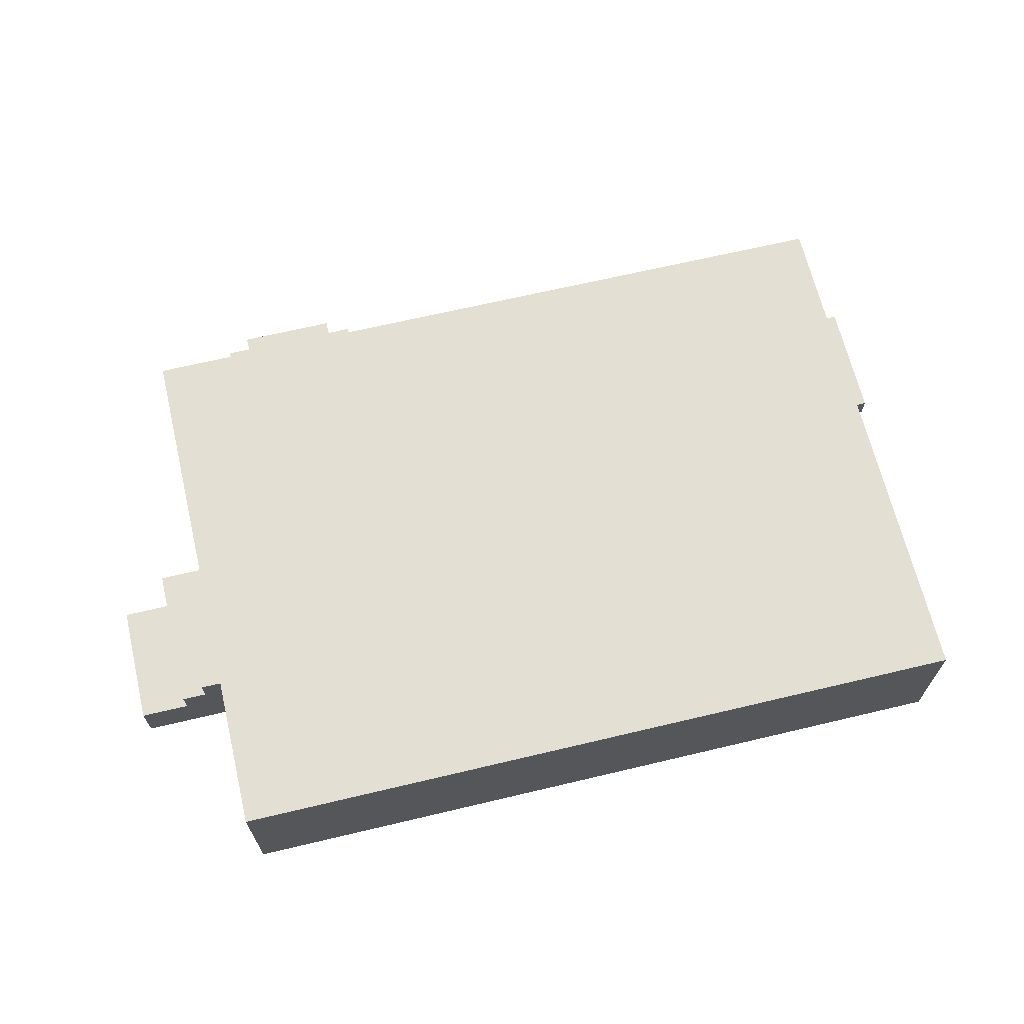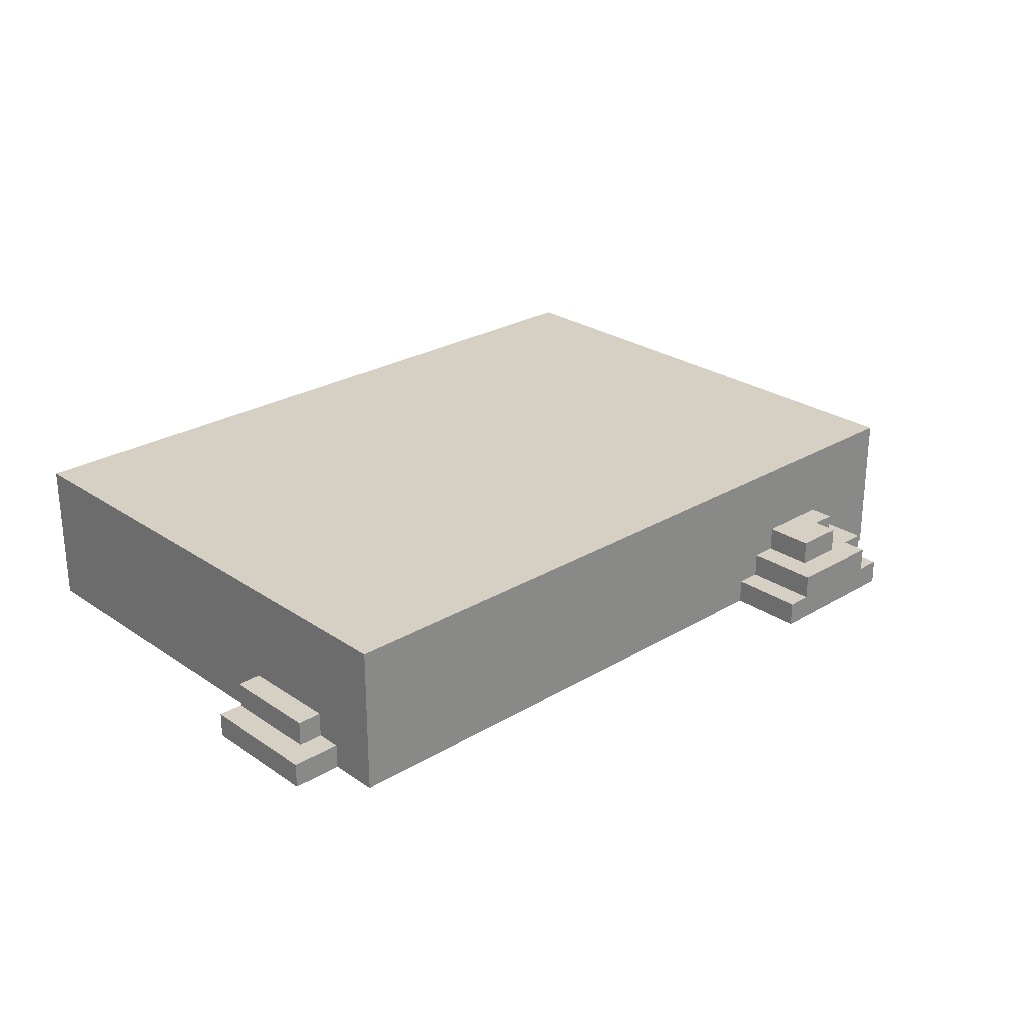
<metadata>
{"format":"obj","ext":"obj","renderer":"f3d","projection":"perspective","resolution":1024,"background":"white","views":[{"elev":66.6,"azim":-13.4,"up":"+Y"},{"elev":26.1,"azim":136.8,"up":"+Y"}]}
</metadata>
<code>
o
v -2 0 0.5
v -2 0 0.1
v -2 0 -1.192e-07
v -2 0.2 0.5
v -2 0.2 0.1
v -2 0.2 -1.192e-07
v -1.8 0 -1.192e-07
v -1.8 0 -0.1
v -1.8 0.1 -1.192e-07
v -1.8 0.2 0.5
v -1.8 0.2 0.1
v -1.8 0.2 -1.192e-07
v -1.8 0.3 0.5
v -1.8 0.3 0.1
v -1.8 0.3 -1.192e-07
v -1.8 0.3 -0.1
v -1.7 0.3 0.5
v -1.7 0.3 0.2
v -1.7 0.3 0.1
v -1.7 0.4 0.5
v -1.7 0.4 0.2
v -1.7 0.4 0.1
v -1.6 0 1.2
v -1.6 0 0.5
v -1.6 0 -0.1
v -1.6 0 -0.3
v -1.6 0 -0.4
v -1.6 0 -0.6
v -1.6 0 -0.7
v -1.6 0 -0.9
v -1.6 0 -1
v -1.6 0.3 0.1
v -1.6 0.3 -0.1
v -1.6 0.3 -0.2
v -1.6 0.3 -0.3
v -1.6 0.3 -0.4
v -1.6 0.3 -0.5
v -1.6 0.3 -0.6
v -1.6 0.3 -0.8
v -1.6 0.3 -0.9
v -1.6 0.3 -1
v -1.6 0.4 0.5
v -1.6 0.4 0.2
v -1.6 0.4 0.1
v -1.6 0.4 -0.1
v -1.6 0.4 -0.2
v -1.6 0.4 -0.3
v -1.6 0.4 -0.6
v -1.6 0.4 -0.7
v -1.6 0.6 1.2
v -1.6 0.6 -0.1
v -1.6 0.6 -0.2
v -1.6 0.6 -0.5
v -1.6 0.6 -0.6
v -1.6 0.6 -0.8
v -1.6 0.6 -0.9
v -1.6 0.6 -1
v -1.3 0 -1
v -1.3 0 -1.3
v -1.3 0.1 -1.2
v -1.3 0.1 -1.3
v -1.3 0.2 -1
v -1.3 0.2 -1.2
v -1.2 0.1 -1.2
v -1.2 0.1 -1.3
v -1.2 0.2 -1
v -1.2 0.2 -1.1
v -1.2 0.2 -1.2
v -1.2 0.2 -1.3
v -1.2 0.3 -1
v -1.2 0.3 -1.1
v -1.1 0.2 -1.1
v -1.1 0.2 -1.2
v -1.1 0.3 -1.1
v -1.1 0.3 -1.2
v -0.9 0.2 -1
v -0.9 0.2 -1.2
v -0.9 0.3 -1
v -0.9 0.3 -1.2
v -0.8 0.1 -1
v -0.8 0.1 -1.3
v -0.8 0.2 -1
v -0.8 0.2 -1.3
v -0.7 0 -1
v -0.7 0 -1.3
v -0.7 0.1 -1
v -0.7 0.1 -1.3
v 1.5 0 1.2
v 1.5 0 1.1
v 1.5 0 1
v 1.5 0 0.8
v 1.5 0 0.7
v 1.5 0 0.6
v 1.5 0 0.3
v 1.5 0 0.2
v 1.5 0 0.1
v 1.5 0 -0.1
v 1.5 0 -0.3
v 1.5 0 -0.8
v 1.5 0 -1
v 1.5 0.1 1
v 1.5 0.1 0.9
v 1.5 0.1 0.1
v 1.5 0.1 -1.192e-07
v 1.5 0.1 -0.3
v 1.5 0.1 -0.7
v 1.5 0.1 -0.8
v 1.5 0.2 -0.3
v 1.5 0.2 -0.4
v 1.5 0.2 -0.5
v 1.5 0.2 -0.7
v 1.5 0.3 0.6
v 1.5 0.3 0.5
v 1.5 0.3 0.4
v 1.5 0.3 0.3
v 1.5 0.3 -0.3
v 1.5 0.3 -0.4
v 1.5 0.4 1.2
v 1.5 0.4 1.1
v 1.5 0.4 1
v 1.5 0.4 0.9
v 1.5 0.4 0.8
v 1.5 0.4 0.6
v 1.5 0.4 0.5
v 1.5 0.4 0.4
v 1.5 0.4 0.3
v 1.5 0.5 -1.192e-07
v 1.5 0.5 -0.1
v 1.5 0.5 -0.2
v 1.5 0.6 1.2
v 1.5 0.6 1
v 1.5 0.6 0.9
v 1.5 0.6 0.7
v 1.5 0.6 0.6
v 1.5 0.6 0.3
v 1.5 0.6 0.2
v 1.5 0.6 -0.1
v 1.5 0.6 -0.2
v 1.5 0.6 -0.4
v 1.5 0.6 -0.5
v 1.5 0.6 -0.7
v 1.5 0.6 -0.8
v 1.5 0.6 -1
v 1.6 0.1 -0.3
v 1.6 0.1 -0.4
v 1.6 0.1 -0.7
v 1.6 0.2 -0.3
v 1.6 0.2 -0.4
v 1.6 0.2 -0.7
v 1.7 0 -0.3
v 1.7 0 -0.4
v 1.7 0 -0.8
v 1.7 0.1 -0.3
v 1.7 0.1 -0.4
v 1.7 0.1 -0.8
v -1.6 0 1.2
v -1.6 0.6 1.2
v 1.4 0 1.2
v 1.4 0.4 1.2
v 1.5 0 1.2
v 1.5 0.4 1.2
v 1.5 0.6 1.2
v -2 0 0.5
v -2 0.2 0.5
v -1.8 0.2 0.5
v -1.8 0.3 0.5
v -1.7 0.3 0.5
v -1.7 0.4 0.5
v -1.6 0 0.5
v -1.6 0.4 0.5
v 1.5 0 -0.3
v 1.5 0.1 -0.3
v 1.5 0.2 -0.3
v 1.6 0 -0.3
v 1.6 0.1 -0.3
v 1.6 0.2 -0.3
v 1.7 0 -0.3
v 1.7 0.1 -0.3
v -1.7 0.3 0.1
v -1.7 0.4 0.1
v -1.6 0.3 0.1
v -1.6 0.4 0.1
v -2 0 -1.192e-07
v -2 0.2 -1.192e-07
v -1.9 0 -1.192e-07
v -1.9 0.1 -1.192e-07
v -1.8 0 -1.192e-07
v -1.8 0.1 -1.192e-07
v -1.8 0.2 -1.192e-07
v -1.8 0 -0.1
v -1.8 0.3 -0.1
v -1.6 0 -0.1
v -1.6 0.3 -0.1
v 1.5 0.1 -0.7
v 1.5 0.2 -0.7
v 1.6 0.1 -0.7
v 1.6 0.2 -0.7
v 1.5 0 -0.8
v 1.5 0.1 -0.8
v 1.6 0 -0.8
v 1.6 0.1 -0.8
v 1.7 0 -0.8
v 1.7 0.1 -0.8
v -1.6 0 -1
v -1.6 0.3 -1
v -1.6 0.6 -1
v -1.5 0 -1
v -1.5 0.2 -1
v -1.5 0.3 -1
v -1.5 0.6 -1
v -1.4 0.2 -1
v -1.4 0.6 -1
v -1.3 0 -1
v -1.3 0.2 -1
v -1.3 0.4 -1
v -1.3 0.6 -1
v -1.2 0.2 -1
v -1.2 0.3 -1
v -1.2 0.5 -1
v -1.2 0.6 -1
v -1 0.5 -1
v -1 0.6 -1
v -0.9 0.2 -1
v -0.9 0.3 -1
v -0.9 0.4 -1
v -0.9 0.6 -1
v -0.8 0.1 -1
v -0.8 0.2 -1
v -0.7 0 -1
v -0.7 0.1 -1
v -0.6 0.3 -1
v -0.6 0.6 -1
v -0.5 0 -1
v -0.5 0.3 -1
v -0.5 0.4 -1
v -0.5 0.6 -1
v -0.4 0 -1
v -0.4 0.4 -1
v -0.2 0 -1
v -0.2 0.5 -1
v -0.1 0 -1
v -0.1 0.5 -1
v 0.1 0 -1
v 0.1 0.4 -1
v 0.2 0 -1
v 0.2 0.4 -1
v 0.2 0.6 -1
v 0.3 0.4 -1
v 0.3 0.6 -1
v 0.6 0 -1
v 0.6 0.3 -1
v 0.7 0 -1
v 0.7 0.2 -1
v 0.7 0.3 -1
v 0.7 0.6 -1
v 0.8 0.2 -1
v 0.8 0.6 -1
v 1.1 0.2 -1
v 1.1 0.6 -1
v 1.2 0.3 -1
v 1.2 0.6 -1
v 1.3 0 -1
v 1.3 0.2 -1
v 1.4 0 -1
v 1.4 0.3 -1
v 1.5 0 -1
v 1.5 0.6 -1
v -1.2 0.2 -1.1
v -1.2 0.3 -1.1
v -1.1 0.2 -1.1
v -1.1 0.3 -1.1
v -1.3 0.1 -1.2
v -1.3 0.2 -1.2
v -1.2 0.1 -1.2
v -1.2 0.2 -1.2
v -1.1 0.2 -1.2
v -1.1 0.3 -1.2
v -0.9 0.2 -1.2
v -0.9 0.3 -1.2
v -1.3 0 -1.3
v -1.3 0.1 -1.3
v -1.2 0.1 -1.3
v -1.2 0.2 -1.3
v -0.8 0.1 -1.3
v -0.8 0.2 -1.3
v -0.7 0 -1.3
v -0.7 0.1 -1.3
v -1.6 0 1.2
v 1.4 0 1.2
v 1.5 0 1.2
v 1.4 0 1.1
v 1.5 0 1.1
v -1.4 0 1
v 1.3 0 1
v 1.4 0 1
v 1.5 0 1
v -1.2 0 0.8
v 1.1 0 0.8
v 1.4 0 0.8
v 1.5 0 0.8
v 1.4 0 0.7
v 1.5 0 0.7
v -1 0 0.6
v 0.9 0 0.6
v 1.4 0 0.6
v 1.5 0 0.6
v -2 0 0.5
v -1.6 0 0.5
v -0.8 0 0.4
v 0.7 0 0.4
v 1.4 0 0.3
v 1.5 0 0.3
v 1.4 0 0.2
v 1.5 0 0.2
v -2 0 0.1
v -1.9 0 0.1
v 1.4 0 0.1
v 1.5 0 0.1
v -2 0 -1.192e-07
v -1.9 0 -1.192e-07
v -1.8 0 -1.192e-07
v -1.8 0 -0.1
v -1.6 0 -0.1
v 1.4 0 -0.1
v 1.5 0 -0.1
v -0.8 0 -0.2
v 0.7 0 -0.2
v -1.6 0 -0.3
v -1.5 0 -0.3
v 1.5 0 -0.3
v 1.6 0 -0.3
v 1.7 0 -0.3
v -1.6 0 -0.4
v -1.5 0 -0.4
v -1 0 -0.4
v 0.9 0 -0.4
v 1.6 0 -0.4
v 1.7 0 -0.4
v -1.6 0 -0.6
v -1.5 0 -0.6
v -1.2 0 -0.6
v 1.1 0 -0.6
v -1.6 0 -0.7
v -1.5 0 -0.7
v 1.5 0 -0.7
v 1.6 0 -0.7
v -1.4 0 -0.8
v 1.3 0 -0.8
v 1.5 0 -0.8
v 1.6 0 -0.8
v 1.7 0 -0.8
v -1.6 0 -0.9
v -1.5 0 -0.9
v -1.1 0 -0.9
v -1 0 -0.9
v -0.5 0 -0.9
v -0.4 0 -0.9
v -0.2 0 -0.9
v -0.1 0 -0.9
v 0.1 0 -0.9
v 0.2 0 -0.9
v 0.6 0 -0.9
v 0.7 0 -0.9
v 1.3 0 -0.9
v 1.4 0 -0.9
v -1.6 0 -1
v -1.5 0 -1
v -1.3 0 -1
v -1.1 0 -1
v -1 0 -1
v -0.7 0 -1
v -0.5 0 -1
v -0.4 0 -1
v -0.2 0 -1
v -0.1 0 -1
v 0.1 0 -1
v 0.2 0 -1
v 0.6 0 -1
v 0.7 0 -1
v 1.3 0 -1
v 1.4 0 -1
v 1.5 0 -1
v -1.3 0 -1.3
v -0.7 0 -1.3
v 1.6 0.1 -0.3
v 1.7 0.1 -0.3
v 1.6 0.1 -0.4
v 1.7 0.1 -0.4
v 1.5 0.1 -0.7
v 1.6 0.1 -0.7
v 1.5 0.1 -0.8
v 1.6 0.1 -0.8
v 1.7 0.1 -0.8
v -0.8 0.1 -1
v -0.7 0.1 -1
v -1.3 0.1 -1.2
v -1.2 0.1 -1.2
v -1.3 0.1 -1.3
v -1.2 0.1 -1.3
v -0.8 0.1 -1.3
v -0.7 0.1 -1.3
v -2 0.2 0.5
v -1.8 0.2 0.5
v -2 0.2 0.1
v -1.8 0.2 0.1
v -2 0.2 -1.192e-07
v -1.8 0.2 -1.192e-07
v 1.5 0.2 -0.3
v 1.6 0.2 -0.3
v 1.5 0.2 -0.4
v 1.6 0.2 -0.4
v 1.5 0.2 -0.5
v 1.5 0.2 -0.7
v 1.6 0.2 -0.7
v -1.3 0.2 -1
v -1.2 0.2 -1
v -0.9 0.2 -1
v -0.8 0.2 -1
v -1.2 0.2 -1.1
v -1.1 0.2 -1.1
v -1.3 0.2 -1.2
v -1.2 0.2 -1.2
v -1.1 0.2 -1.2
v -0.9 0.2 -1.2
v -1.2 0.2 -1.3
v -0.8 0.2 -1.3
v -1.8 0.3 0.5
v -1.7 0.3 0.5
v -1.7 0.3 0.2
v -1.8 0.3 0.1
v -1.7 0.3 0.1
v -1.6 0.3 0.1
v -1.8 0.3 -1.192e-07
v -1.7 0.3 -1.192e-07
v -1.8 0.3 -0.1
v -1.6 0.3 -0.1
v -1.2 0.3 -1
v -0.9 0.3 -1
v -1.2 0.3 -1.1
v -1.1 0.3 -1.1
v -1.1 0.3 -1.2
v -0.9 0.3 -1.2
v -1.7 0.4 0.5
v -1.6 0.4 0.5
v -1.7 0.4 0.2
v -1.6 0.4 0.2
v -1.7 0.4 0.1
v -1.6 0.4 0.1
v -1.6 0.6 1.2
v 1.5 0.6 1.2
v -1.4 0.6 1
v 1.3 0.6 1
v 1.4 0.6 1
v 1.5 0.6 1
v 1.4 0.6 0.9
v 1.5 0.6 0.9
v -1.3 0.6 0.8
v 1.1 0.6 0.8
v 1.4 0.6 0.7
v 1.5 0.6 0.7
v -1.1 0.6 0.6
v 0.9 0.6 0.6
v 1.4 0.6 0.6
v 1.5 0.6 0.6
v -0.9 0.6 0.4
v 0.7 0.6 0.4
v 1.4 0.6 0.3
v 1.5 0.6 0.3
v 1.4 0.6 0.2
v 1.5 0.6 0.2
v -1.6 0.6 -0.1
v -1.5 0.6 -0.1
v 1.4 0.6 -0.1
v 1.5 0.6 -0.1
v -1.6 0.6 -0.2
v -1.5 0.6 -0.2
v -0.9 0.6 -0.2
v 0.7 0.6 -0.2
v 1.4 0.6 -0.2
v 1.5 0.6 -0.2
v -1.1 0.6 -0.4
v 0.9 0.6 -0.4
v 1.4 0.6 -0.4
v 1.5 0.6 -0.4
v -1.6 0.6 -0.5
v -1.5 0.6 -0.5
v 1.4 0.6 -0.5
v 1.5 0.6 -0.5
v -1.6 0.6 -0.6
v -1.5 0.6 -0.6
v -1.3 0.6 -0.6
v 1.1 0.6 -0.6
v 1.4 0.6 -0.7
v 1.5 0.6 -0.7
v -1.6 0.6 -0.8
v -1.5 0.6 -0.8
v -1.4 0.6 -0.8
v 1.3 0.6 -0.8
v 1.4 0.6 -0.8
v 1.5 0.6 -0.8
v -1.6 0.6 -0.9
v -1.5 0.6 -0.9
v -1.4 0.6 -0.9
v -1.3 0.6 -0.9
v -1.2 0.6 -0.9
v -1 0.6 -0.9
v -0.9 0.6 -0.9
v -0.6 0.6 -0.9
v -0.5 0.6 -0.9
v 0.2 0.6 -0.9
v 0.3 0.6 -0.9
v 0.7 0.6 -0.9
v 0.8 0.6 -0.9
v 1.1 0.6 -0.9
v 1.2 0.6 -0.9
v -1.6 0.6 -1
v -1.5 0.6 -1
v -1.4 0.6 -1
v -1.3 0.6 -1
v -1.2 0.6 -1
v -1 0.6 -1
v -0.9 0.6 -1
v -0.6 0.6 -1
v -0.5 0.6 -1
v 0.2 0.6 -1
v 0.3 0.6 -1
v 0.7 0.6 -1
v 0.8 0.6 -1
v 1.1 0.6 -1
v 1.2 0.6 -1
v 1.5 0.6 -1
f 4 2 1
f 5 3 2
f 5 2 4
f 6 3 5
f 9 8 7
f 12 8 9
f 13 11 10
f 14 12 11
f 14 11 13
f 15 8 12
f 15 12 14
f 16 8 15
f 20 18 17
f 21 19 18
f 21 18 20
f 22 19 21
f 33 26 25
f 34 26 33
f 35 27 26
f 35 26 34
f 36 28 27
f 36 27 35
f 37 28 36
f 38 29 28
f 38 28 37
f 39 30 29
f 40 31 30
f 40 30 39
f 41 31 40
f 42 24 23
f 44 34 33
f 44 33 32
f 45 34 44
f 46 35 34
f 46 34 45
f 47 37 36
f 47 35 46
f 47 36 35
f 48 29 38
f 48 38 37
f 49 39 29
f 49 29 48
f 50 43 42
f 50 45 44
f 50 42 23
f 50 44 43
f 51 46 45
f 51 45 50
f 52 47 46
f 52 46 51
f 53 48 37
f 53 47 52
f 53 37 47
f 54 49 48
f 54 48 53
f 55 39 49
f 55 49 54
f 55 40 39
f 56 41 40
f 56 40 55
f 57 41 56
f 60 59 58
f 61 59 60
f 62 60 58
f 63 60 62
f 68 65 64
f 69 65 68
f 70 67 66
f 71 67 70
f 74 73 72
f 75 73 74
f 76 77 78
f 78 77 79
f 80 81 82
f 82 81 83
f 84 85 86
f 86 85 87
f 89 90 101
f 90 91 101
f 101 91 102
f 95 96 103
f 96 97 103
f 103 97 104
f 97 98 105
f 99 100 107
f 97 105 108
f 106 107 111
f 92 93 112
f 93 94 112
f 112 94 113
f 113 94 114
f 94 95 115
f 114 94 115
f 109 110 116
f 97 108 116
f 108 109 116
f 116 110 117
f 88 89 118
f 101 102 119
f 118 89 119
f 89 101 119
f 119 102 120
f 102 91 121
f 120 102 121
f 91 92 122
f 121 91 122
f 112 113 123
f 92 112 123
f 113 114 124
f 123 113 124
f 114 115 125
f 124 114 125
f 115 95 126
f 125 115 126
f 104 97 127
f 103 104 127
f 116 117 128
f 127 97 128
f 97 116 128
f 128 117 129
f 119 120 130
f 118 119 130
f 120 121 131
f 130 120 131
f 121 122 132
f 131 121 132
f 92 123 133
f 132 122 133
f 122 92 133
f 124 125 134
f 133 123 134
f 125 126 134
f 123 124 134
f 126 95 135
f 134 126 135
f 103 127 136
f 135 95 136
f 95 103 136
f 127 128 136
f 128 129 137
f 136 128 137
f 129 117 138
f 137 129 138
f 117 110 139
f 138 117 139
f 110 111 140
f 139 110 140
f 111 107 141
f 140 111 141
f 107 100 142
f 141 107 142
f 142 100 143
f 144 145 147
f 145 146 148
f 147 145 148
f 148 146 149
f 150 151 153
f 151 152 154
f 153 151 154
f 154 152 155
f 158 157 156
f 159 157 158
f 160 159 158
f 161 157 159
f 161 159 160
f 162 157 161
f 165 164 163
f 167 166 165
f 169 165 163
f 169 168 167
f 169 167 165
f 170 168 169
f 174 172 171
f 175 173 172
f 175 172 174
f 176 173 175
f 177 175 174
f 178 175 177
f 179 180 181
f 181 180 182
f 183 184 185
f 185 184 186
f 185 186 187
f 186 184 188
f 187 186 188
f 188 184 189
f 190 191 192
f 192 191 193
f 194 195 196
f 196 195 197
f 198 199 200
f 200 199 201
f 200 201 202
f 202 201 203
f 204 205 207
f 207 205 208
f 205 206 209
f 208 205 209
f 209 206 210
f 207 208 211
f 208 209 211
f 209 210 211
f 211 210 212
f 207 211 213
f 211 212 213
f 213 212 214
f 214 212 215
f 215 212 216
f 214 215 217
f 217 215 218
f 215 216 219
f 219 216 220
f 215 219 221
f 219 220 221
f 221 220 222
f 218 215 224
f 215 221 225
f 221 222 225
f 224 215 225
f 225 222 226
f 223 224 228
f 224 225 228
f 225 226 228
f 227 228 230
f 228 226 231
f 229 230 231
f 230 228 231
f 231 226 232
f 229 231 233
f 231 232 234
f 233 231 234
f 234 232 235
f 235 232 236
f 233 234 237
f 234 235 237
f 235 236 238
f 237 235 238
f 237 238 239
f 238 236 240
f 239 238 240
f 239 240 241
f 240 236 242
f 241 240 242
f 241 242 243
f 243 242 244
f 243 244 245
f 244 242 246
f 245 244 246
f 242 236 247
f 246 242 247
f 245 246 248
f 246 247 248
f 248 247 249
f 245 248 250
f 248 249 250
f 250 249 251
f 250 251 252
f 252 251 253
f 251 249 254
f 253 251 254
f 254 249 255
f 252 253 256
f 253 254 256
f 254 255 256
f 256 255 257
f 252 256 258
f 256 257 258
f 258 257 259
f 258 259 260
f 260 259 261
f 252 258 262
f 258 260 263
f 262 258 263
f 262 263 264
f 260 261 265
f 264 263 265
f 263 260 265
f 264 265 266
f 265 261 267
f 266 265 267
f 268 269 270
f 270 269 271
f 272 273 274
f 274 273 275
f 276 277 278
f 278 277 279
f 280 281 282
f 280 282 284
f 282 283 284
f 284 283 285
f 280 284 286
f 286 284 287
f 291 289 288
f 291 290 289
f 292 290 291
f 293 291 288
f 293 292 291
f 294 292 293
f 295 292 294
f 296 292 295
f 297 294 293
f 298 294 297
f 299 295 294
f 299 296 295
f 300 296 299
f 301 299 294
f 301 300 299
f 302 300 301
f 303 298 297
f 304 298 303
f 305 301 294
f 305 302 301
f 306 302 305
f 308 293 288
f 309 304 303
f 310 304 309
f 311 305 294
f 311 306 305
f 312 306 311
f 313 311 294
f 313 312 311
f 314 312 313
f 315 308 307
f 316 308 315
f 317 313 294
f 317 314 313
f 318 314 317
f 319 316 315
f 320 308 316
f 320 316 319
f 321 308 320
f 322 308 321
f 323 293 308
f 323 308 322
f 324 317 294
f 324 318 317
f 325 318 324
f 326 310 309
f 326 309 303
f 327 304 310
f 327 310 326
f 328 293 323
f 329 293 328
f 330 325 324
f 333 329 328
f 334 293 329
f 334 329 333
f 335 327 326
f 335 303 297
f 335 326 303
f 336 298 304
f 336 327 335
f 336 304 327
f 337 332 331
f 337 331 330
f 338 332 337
f 339 334 333
f 340 293 334
f 340 334 339
f 341 297 293
f 341 335 297
f 341 336 335
f 342 298 336
f 342 336 341
f 342 294 298
f 343 340 339
f 344 293 340
f 344 340 343
f 345 330 324
f 345 337 330
f 345 338 337
f 346 338 345
f 347 293 344
f 347 341 293
f 347 344 343
f 347 342 341
f 348 345 324
f 348 342 347
f 348 324 294
f 348 294 342
f 349 346 345
f 349 345 348
f 350 338 346
f 350 346 349
f 351 338 350
f 352 349 348
f 352 348 347
f 352 347 343
f 353 349 352
f 354 349 353
f 355 349 354
f 356 349 355
f 357 349 356
f 358 349 357
f 359 349 358
f 360 349 359
f 361 349 360
f 362 349 361
f 363 349 362
f 364 349 363
f 365 349 364
f 366 353 352
f 367 354 353
f 367 353 366
f 368 354 367
f 369 355 354
f 369 354 368
f 370 356 355
f 370 355 369
f 371 356 370
f 372 357 356
f 372 356 371
f 373 358 357
f 373 357 372
f 374 359 358
f 374 358 373
f 375 360 359
f 375 359 374
f 376 361 360
f 376 360 375
f 377 362 361
f 377 361 376
f 378 363 362
f 378 362 377
f 379 364 363
f 379 363 378
f 380 365 364
f 380 364 379
f 381 349 365
f 381 365 380
f 382 349 381
f 383 370 369
f 383 371 370
f 383 369 368
f 384 371 383
f 385 386 387
f 387 386 388
f 387 388 390
f 389 390 391
f 390 388 392
f 391 390 392
f 392 388 393
f 396 397 398
f 398 397 399
f 394 395 400
f 400 395 401
f 402 403 404
f 404 403 405
f 404 405 406
f 406 405 407
f 408 409 410
f 410 409 411
f 410 411 412
f 412 411 413
f 413 411 414
f 415 416 419
f 415 419 421
f 419 420 421
f 421 420 422
f 422 420 423
f 417 418 424
f 422 423 425
f 423 424 425
f 424 418 426
f 425 424 426
f 427 428 429
f 427 429 430
f 430 429 431
f 430 431 433
f 431 432 434
f 433 431 434
f 433 434 435
f 434 432 436
f 435 434 436
f 437 438 439
f 439 438 440
f 440 438 441
f 441 438 442
f 443 444 445
f 445 444 446
f 445 446 447
f 447 446 448
f 449 450 451
f 451 450 452
f 452 450 453
f 453 450 454
f 452 453 455
f 453 454 455
f 455 454 456
f 451 452 457
f 457 452 458
f 452 455 459
f 455 456 459
f 459 456 460
f 457 458 461
f 461 458 462
f 452 459 463
f 459 460 463
f 463 460 464
f 461 462 465
f 465 462 466
f 452 463 467
f 463 464 467
f 467 464 468
f 452 467 469
f 467 468 469
f 469 468 470
f 449 451 471
f 471 451 472
f 452 469 473
f 469 470 473
f 473 470 474
f 471 472 475
f 472 451 476
f 475 472 476
f 465 466 477
f 461 465 477
f 466 462 478
f 477 466 478
f 452 473 479
f 473 474 479
f 479 474 480
f 457 461 481
f 461 477 481
f 477 478 481
f 462 458 482
f 481 478 482
f 478 462 482
f 479 480 483
f 452 479 483
f 483 480 484
f 475 476 485
f 476 451 486
f 485 476 486
f 452 483 487
f 483 484 487
f 487 484 488
f 485 486 489
f 486 451 490
f 489 486 490
f 451 457 491
f 457 481 491
f 481 482 491
f 458 452 492
f 491 482 492
f 482 458 492
f 452 487 493
f 487 488 493
f 493 488 494
f 489 490 495
f 490 451 496
f 495 490 496
f 451 491 497
f 496 451 497
f 491 492 497
f 492 452 498
f 497 492 498
f 452 493 498
f 493 494 499
f 498 493 499
f 499 494 500
f 495 496 501
f 496 497 502
f 501 496 502
f 497 498 502
f 499 500 502
f 498 499 502
f 502 500 503
f 503 500 504
f 504 500 505
f 505 500 506
f 506 500 507
f 507 500 508
f 508 500 509
f 509 500 510
f 510 500 511
f 511 500 512
f 512 500 513
f 513 500 514
f 514 500 515
f 501 502 516
f 502 503 517
f 516 502 517
f 503 504 518
f 517 503 518
f 504 505 519
f 518 504 519
f 505 506 520
f 519 505 520
f 506 507 521
f 520 506 521
f 507 508 522
f 521 507 522
f 508 509 523
f 522 508 523
f 509 510 524
f 523 509 524
f 510 511 525
f 524 510 525
f 511 512 526
f 525 511 526
f 512 513 527
f 526 512 527
f 513 514 528
f 527 513 528
f 514 515 529
f 528 514 529
f 515 500 530
f 529 515 530
f 530 500 531

</code>
